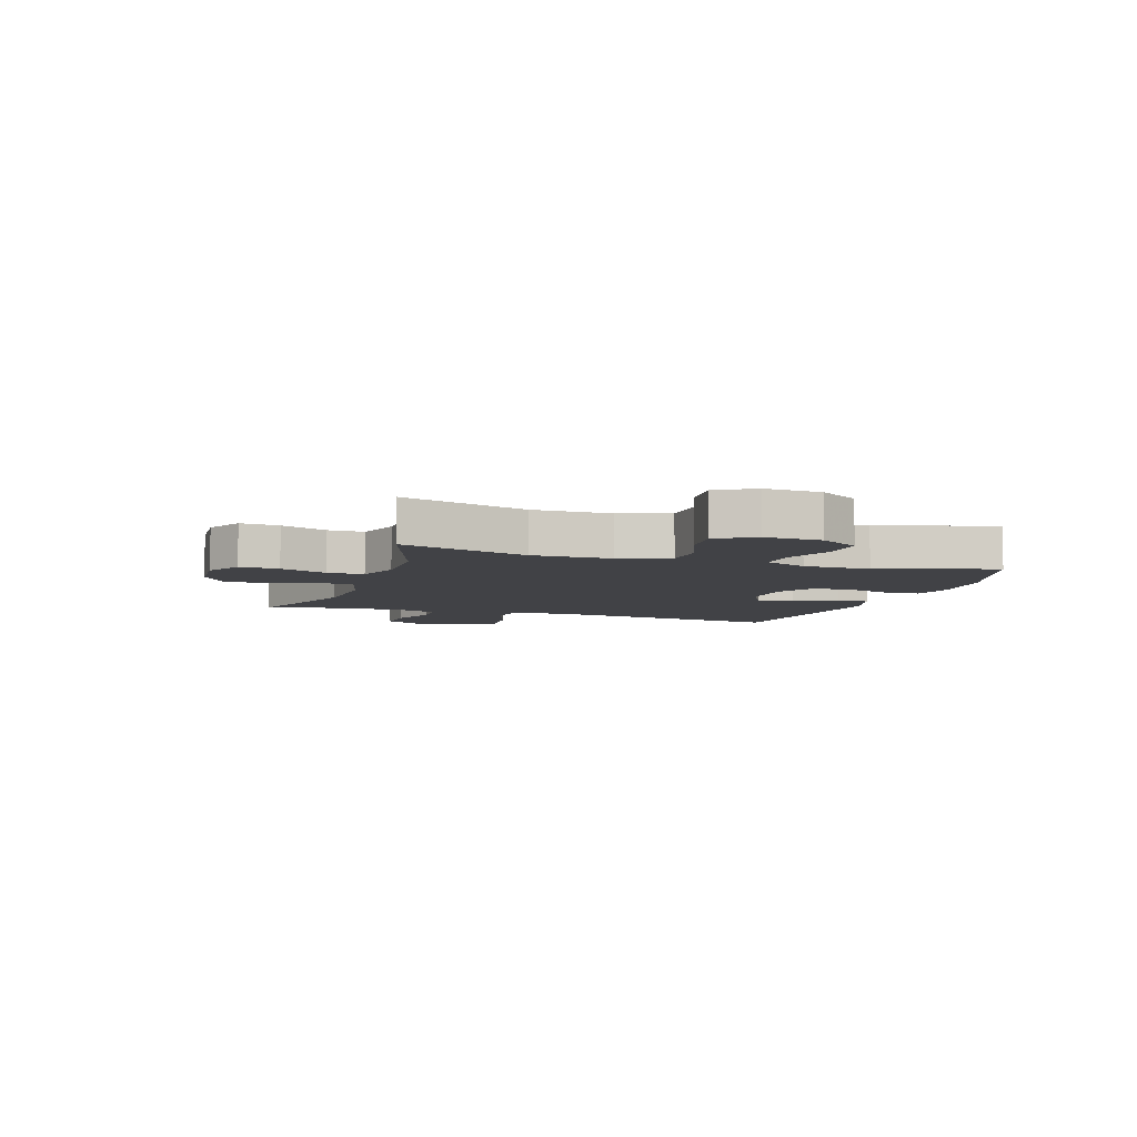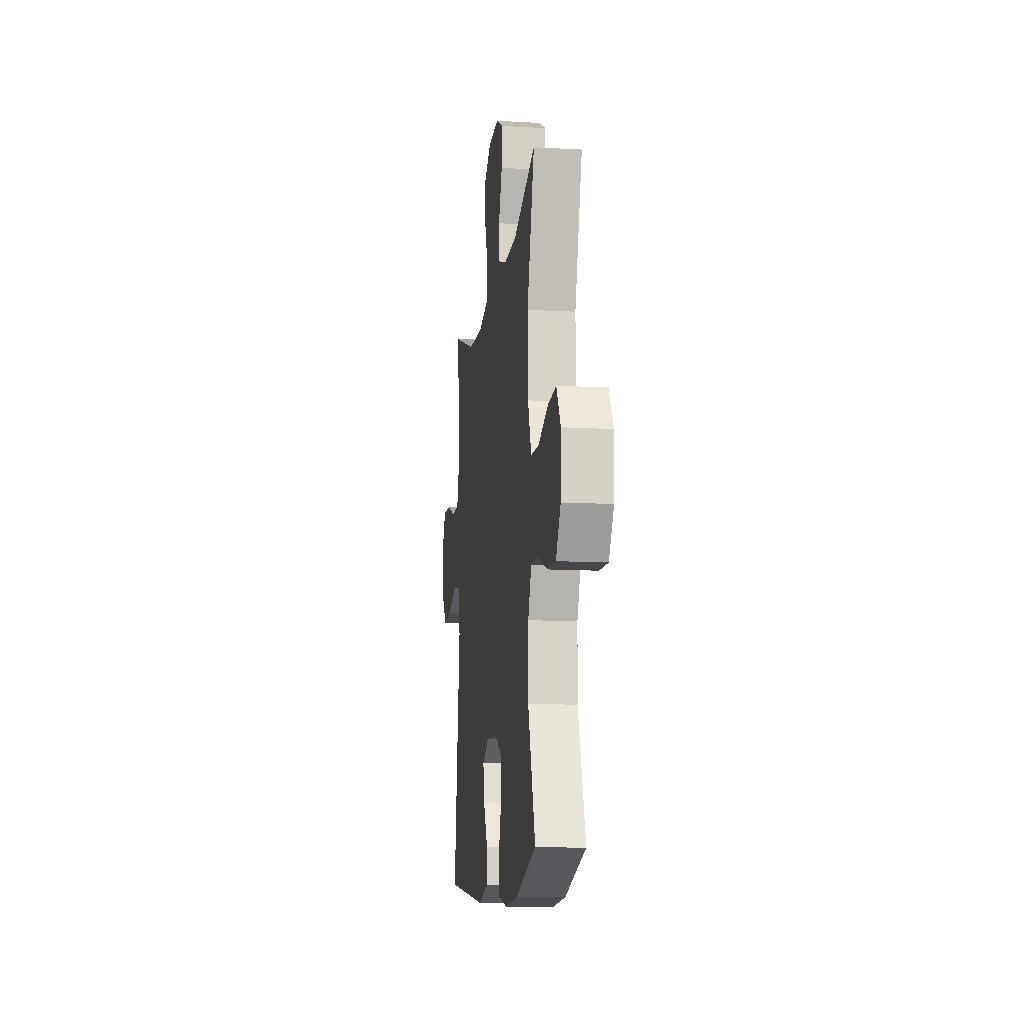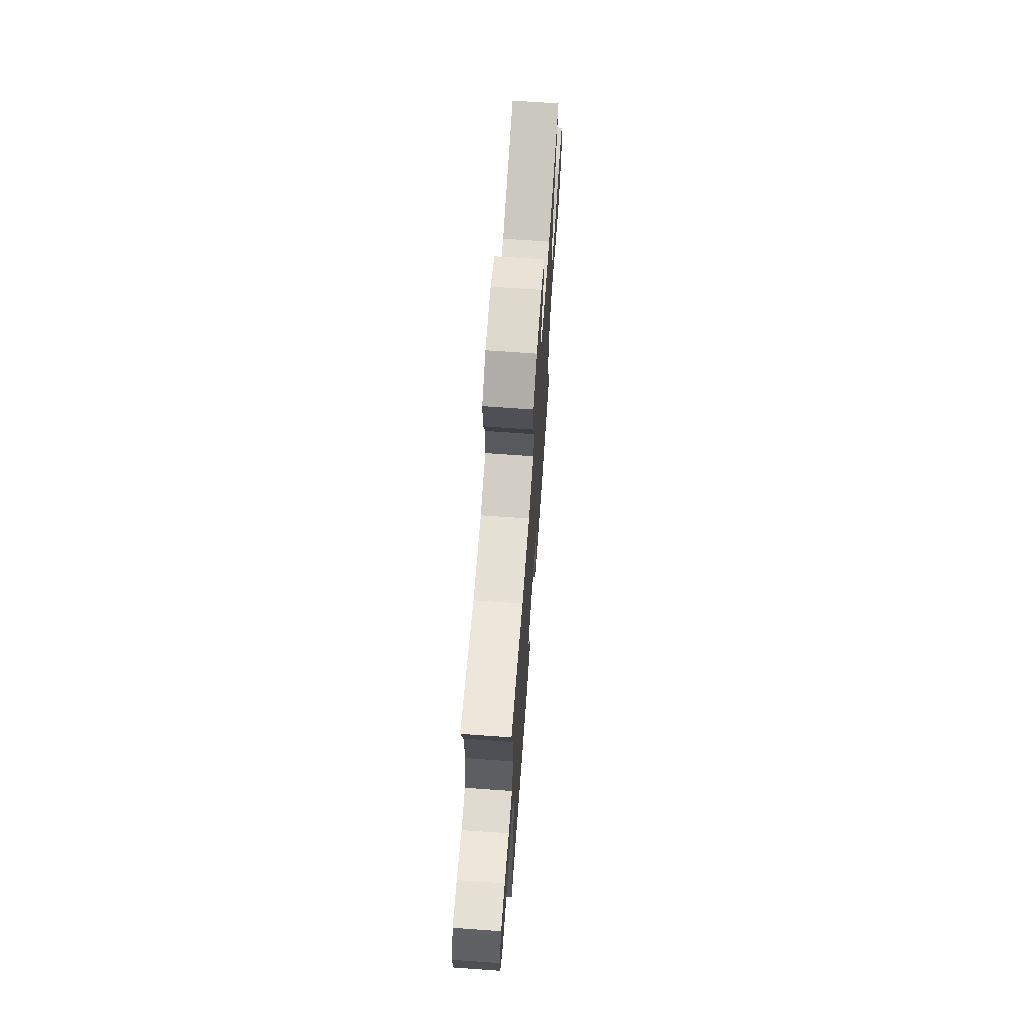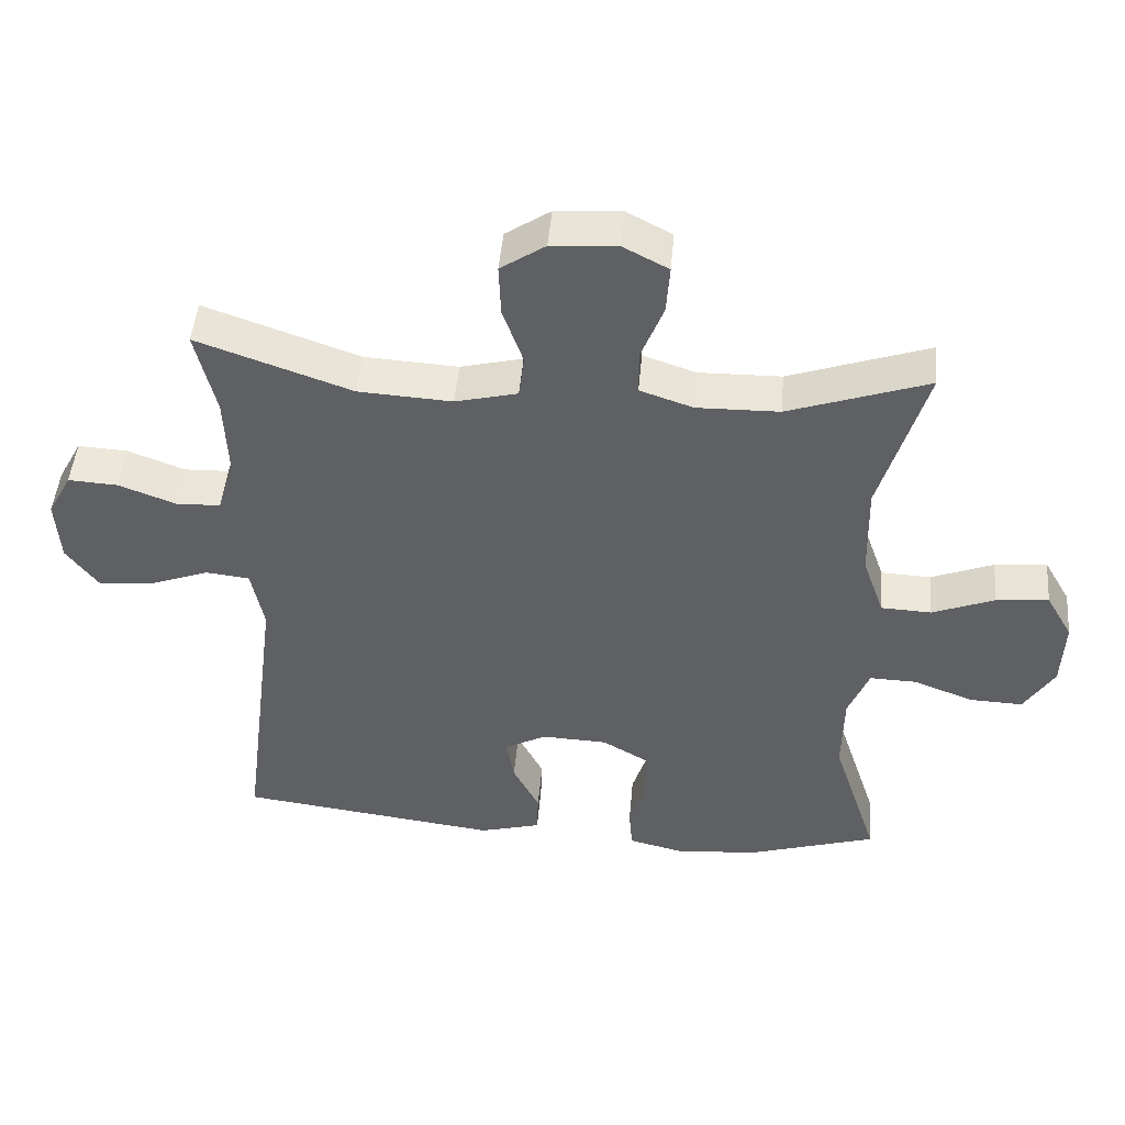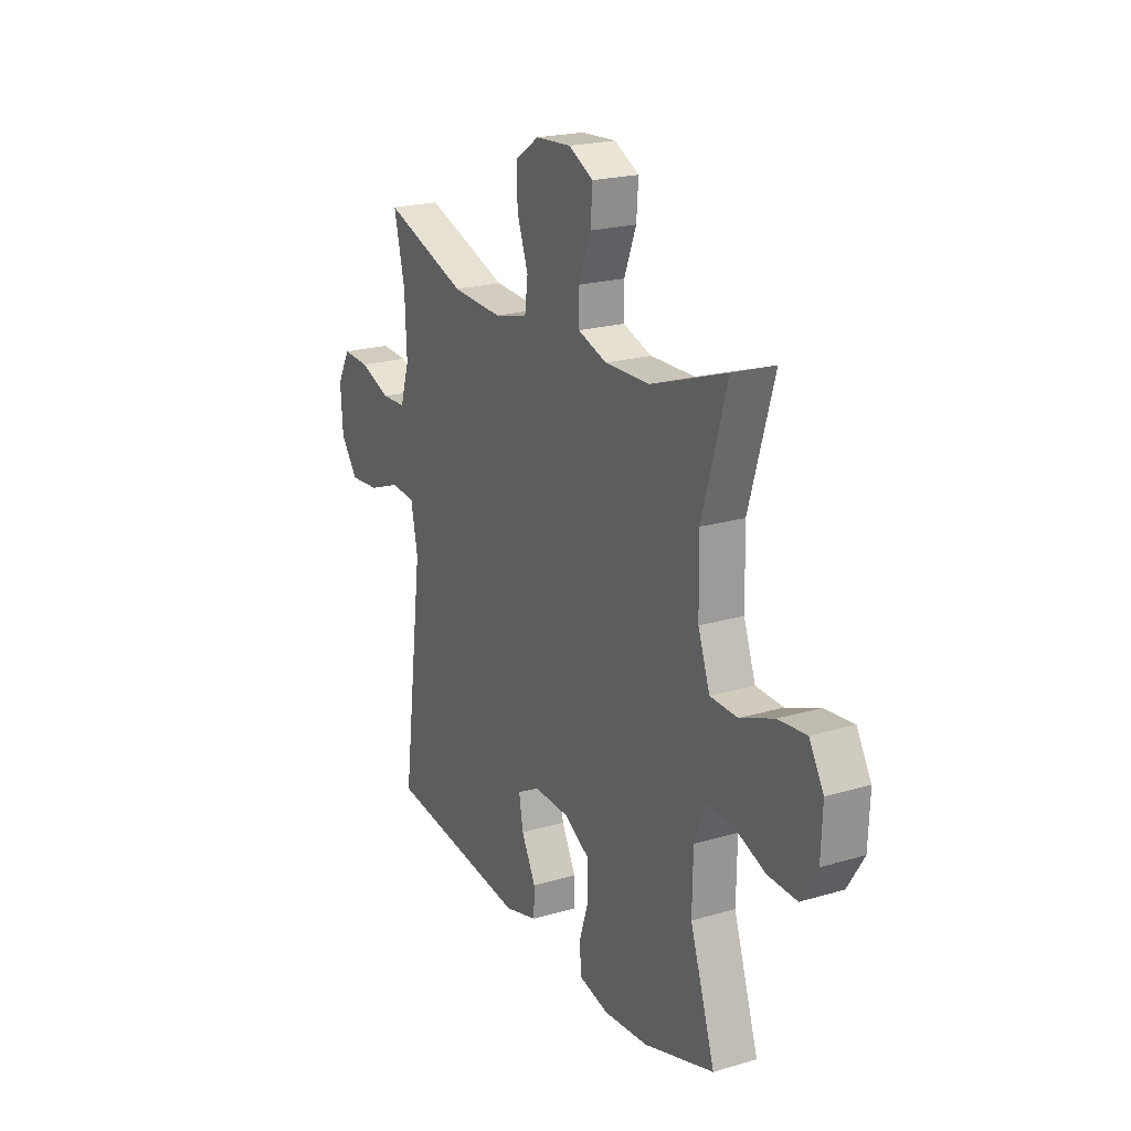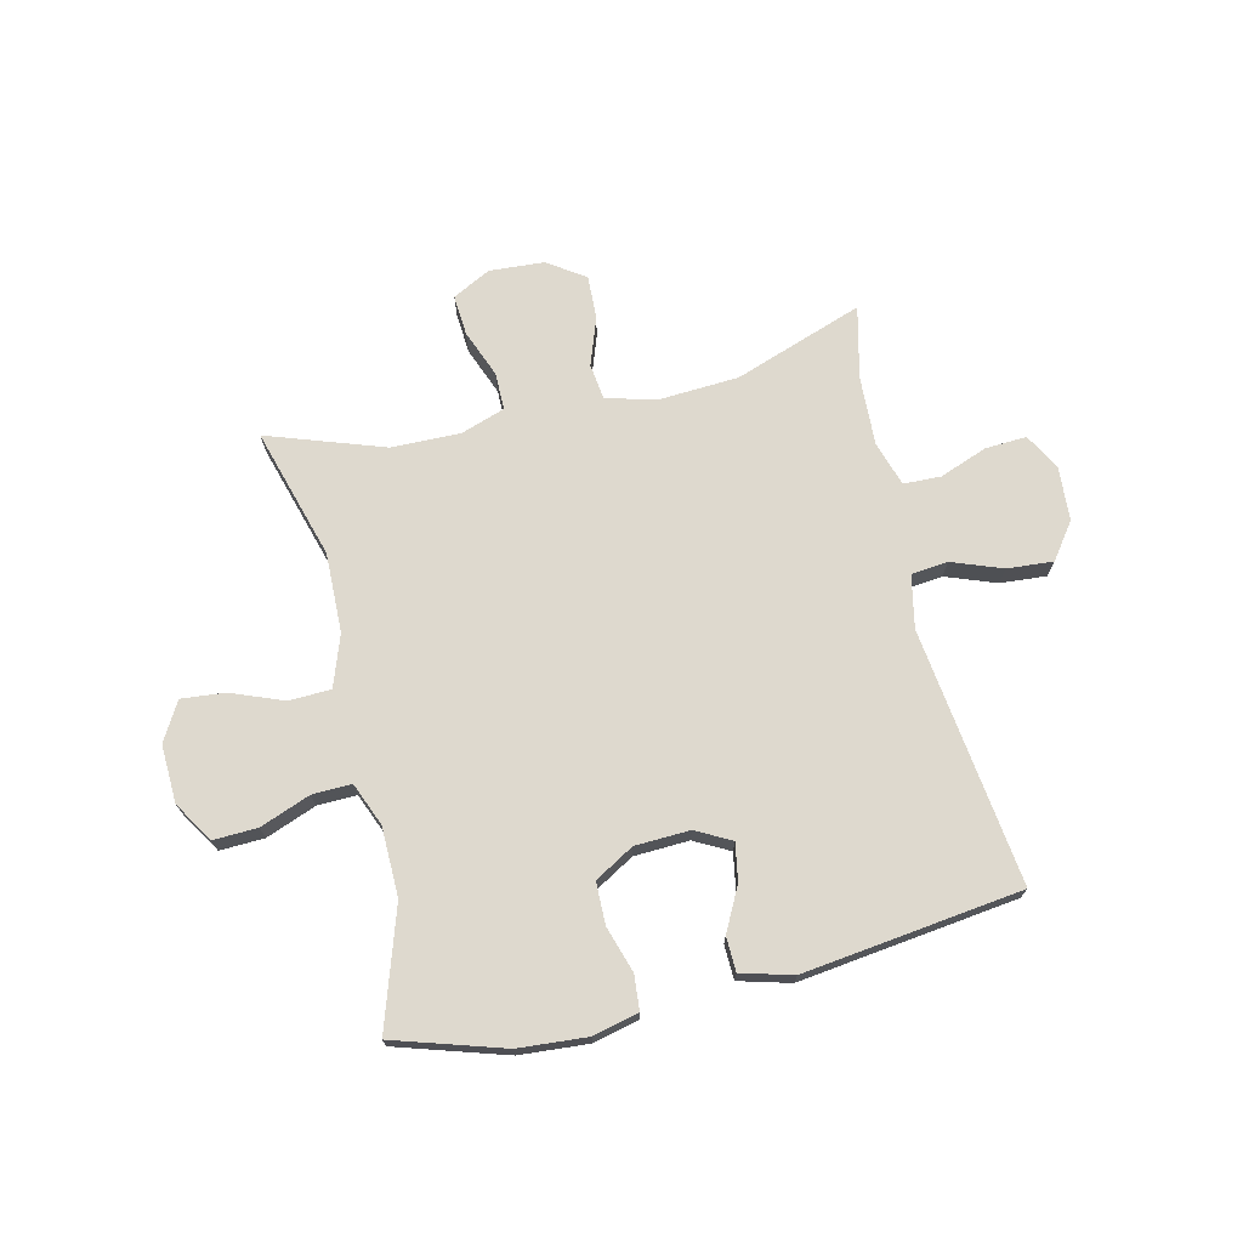
<metadata>
{"format":"obj","ext":"obj","renderer":"f3d","projection":"perspective","resolution":1024,"background":"white","views":[{"elev":-6.6,"azim":71.6,"up":"+Y"},{"elev":-11.9,"azim":82.4,"up":"+Z"},{"elev":68.3,"azim":-85.9,"up":"+Z"},{"elev":47.0,"azim":4.9,"up":"+Z"},{"elev":21.1,"azim":62.1,"up":"+Z"},{"elev":71.6,"azim":166.8,"up":"+Y"}]}
</metadata>
<code>
v 0.5 0.07 -0.5
v 0.313 0.07 -0.558
v 0.195 0.07 -0.567
v 0.117 0.07 -0.548
v 0.112 0.07 -0.489
v 0.137 0.07 -0.41
v 0.136 0.07 -0.338
v 0.069 0.07 -0.299
v -0.025 0.07 -0.295
v -0.085 0.07 -0.327
v -0.074 0.07 -0.391
v -0.036 0.07 -0.465
v -0.038 0.07 -0.524
v -0.126 0.07 -0.548
v -0.5 0.07 -0.5
v -0.444 0.07 -0.061
v -0.462 0.07 0.029
v -0.525 0.07 0.036
v -0.611 0.07 0.004
v -0.69 0.07 -0.002
v -0.735 0.07 0.059
v -0.741 0.07 0.151
v -0.707 0.07 0.214
v -0.636 0.07 0.21
v -0.554 0.07 0.179
v -0.49 0.07 0.181
v -0.466 0.07 0.258
v -0.471 0.07 0.377
v -0.5 0.07 0.5
v -0.279 0.07 0.422
v -0.145 0.07 0.414
v -0.056 0.07 0.436
v -0.048 0.07 0.498
v -0.077 0.07 0.58
v -0.08 0.07 0.655
v -0.016 0.07 0.698
v 0.078 0.07 0.704
v 0.143 0.07 0.67
v 0.138 0.07 0.601
v 0.106 0.07 0.519
v 0.106 0.07 0.455
v 0.182 0.07 0.429
v 0.3 0.07 0.431
v 0.5 0.07 0.5
v 0.434 0.07 0.276
v 0.437 0.07 0.14
v 0.468 0.07 0.052
v 0.54 0.07 0.049
v 0.629 0.07 0.084
v 0.704 0.07 0.091
v 0.742 0.07 0.025
v 0.738 0.07 -0.074
v 0.695 0.07 -0.143
v 0.619 0.07 -0.14
v 0.533 0.07 -0.107
v 0.466 0.07 -0.105
v 0.436 0.07 -0.179
v 0.434 0.07 -0.297
v 0.5 0 -0.5
v 0.313 0 -0.558
v 0.195 0 -0.567
v 0.117 0 -0.548
v 0.112 0 -0.489
v 0.137 0 -0.41
v 0.136 0 -0.338
v 0.069 0 -0.299
v -0.025 0 -0.295
v -0.085 0 -0.327
v -0.074 0 -0.391
v -0.036 0 -0.465
v -0.038 0 -0.524
v -0.126 0 -0.548
v -0.5 0 -0.5
v -0.444 0 -0.061
v -0.462 0 0.029
v -0.525 0 0.036
v -0.611 0 0.004
v -0.69 0 -0.002
v -0.735 0 0.059
v -0.741 0 0.151
v -0.707 0 0.214
v -0.636 0 0.21
v -0.554 0 0.179
v -0.49 0 0.181
v -0.466 0 0.258
v -0.471 0 0.377
v -0.5 0 0.5
v -0.279 0 0.422
v -0.145 0 0.414
v -0.056 0 0.436
v -0.048 0 0.498
v -0.077 0 0.58
v -0.08 0 0.655
v -0.016 0 0.698
v 0.078 0 0.704
v 0.143 0 0.67
v 0.138 0 0.601
v 0.106 0 0.519
v 0.106 0 0.455
v 0.182 0 0.429
v 0.3 0 0.431
v 0.5 0 0.5
v 0.434 0 0.276
v 0.437 0 0.14
v 0.468 0 0.052
v 0.54 0 0.049
v 0.629 0 0.084
v 0.704 0 0.091
v 0.742 0 0.025
v 0.738 0 -0.074
v 0.695 0 -0.143
v 0.619 0 -0.14
v 0.533 0 -0.107
v 0.466 0 -0.105
v 0.436 0 -0.179
v 0.434 0 -0.297
f 53 54 55
f 52 53 55
f 51 52 55
f 50 51 55
f 49 50 55
f 48 49 55
f 47 48 55 56
f 46 47 56 57
f 43 44 45
f 46 57 58
f 45 46 58
f 43 45 58
f 42 43 58
f 38 39 40
f 37 38 40
f 36 37 40
f 35 36 40
f 34 35 40
f 33 34 40
f 32 33 40 41
f 58 1 2
f 42 58 2
f 41 42 2
f 32 41 2
f 31 32 2
f 23 24 25
f 22 23 25
f 21 22 25
f 20 21 25
f 19 20 25
f 18 19 25
f 17 18 25 26
f 16 17 26 27
f 14 15 16
f 13 14 16
f 12 13 16
f 11 12 16
f 16 27 28
f 11 16 28
f 10 11 28
f 4 5 6
f 3 4 6
f 2 3 6
f 2 6 7
f 30 31 2 7
f 28 29 30
f 10 28 30
f 9 10 30
f 8 9 30
f 7 8 30
f 113 112 111
f 113 111 110
f 113 110 109
f 113 109 108
f 113 108 107
f 113 107 106
f 114 113 106 105
f 115 114 105 104
f 103 102 101
f 116 115 104
f 116 104 103
f 116 103 101
f 116 101 100
f 98 97 96
f 98 96 95
f 98 95 94
f 98 94 93
f 98 93 92
f 98 92 91
f 99 98 91 90
f 60 59 116
f 60 116 100
f 60 100 99
f 60 99 90
f 60 90 89
f 83 82 81
f 83 81 80
f 83 80 79
f 83 79 78
f 83 78 77
f 83 77 76
f 84 83 76 75
f 85 84 75 74
f 74 73 72
f 74 72 71
f 74 71 70
f 74 70 69
f 86 85 74
f 86 74 69
f 86 69 68
f 64 63 62
f 64 62 61
f 64 61 60
f 65 64 60
f 65 60 89 88
f 88 87 86
f 88 86 68
f 88 68 67
f 88 67 66
f 88 66 65
f 1 59 60 2
f 2 60 61 3
f 3 61 62 4
f 4 62 63 5
f 5 63 64 6
f 6 64 65 7
f 7 65 66 8
f 8 66 67 9
f 9 67 68 10
f 10 68 69 11
f 11 69 70 12
f 12 70 71 13
f 13 71 72 14
f 14 72 73 15
f 15 73 74 16
f 16 74 75 17
f 17 75 76 18
f 18 76 77 19
f 19 77 78 20
f 20 78 79 21
f 21 79 80 22
f 22 80 81 23
f 23 81 82 24
f 24 82 83 25
f 25 83 84 26
f 26 84 85 27
f 27 85 86 28
f 28 86 87 29
f 29 87 88 30
f 30 88 89 31
f 31 89 90 32
f 32 90 91 33
f 33 91 92 34
f 34 92 93 35
f 35 93 94 36
f 36 94 95 37
f 37 95 96 38
f 38 96 97 39
f 39 97 98 40
f 40 98 99 41
f 41 99 100 42
f 42 100 101 43
f 43 101 102 44
f 44 102 103 45
f 45 103 104 46
f 46 104 105 47
f 47 105 106 48
f 48 106 107 49
f 49 107 108 50
f 50 108 109 51
f 51 109 110 52
f 52 110 111 53
f 53 111 112 54
f 54 112 113 55
f 55 113 114 56
f 56 114 115 57
f 57 115 116 58
f 58 116 59 1

</code>
